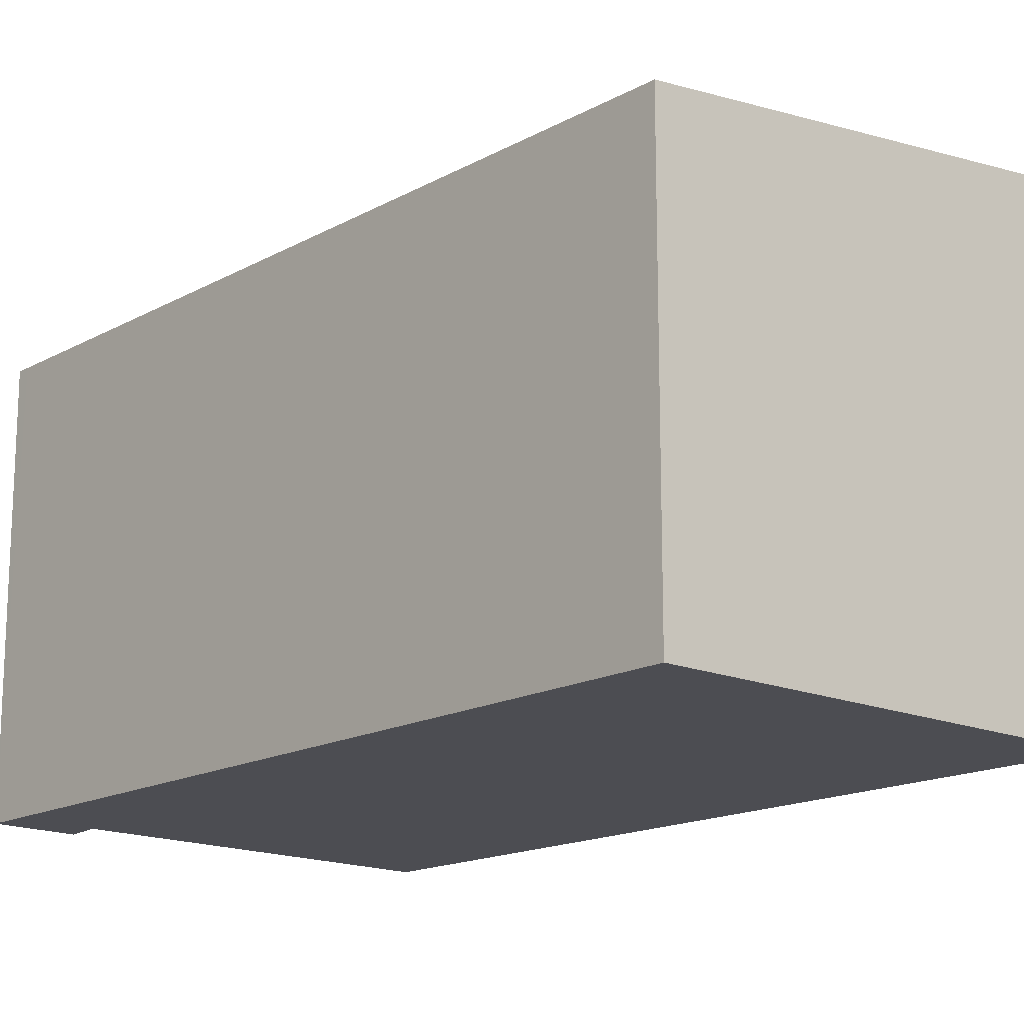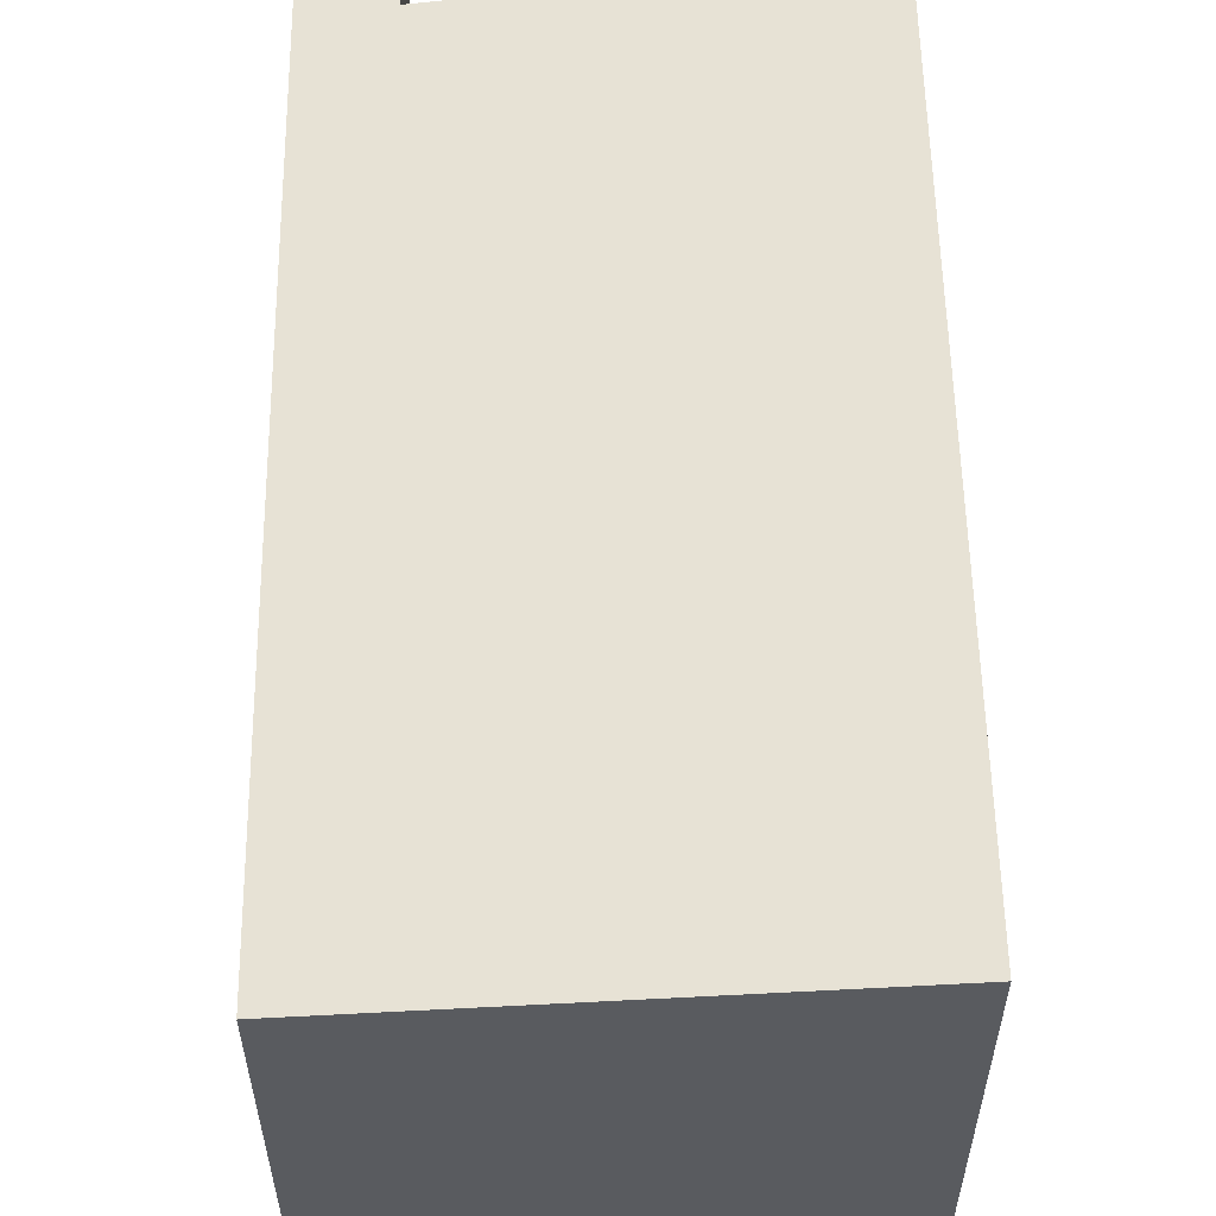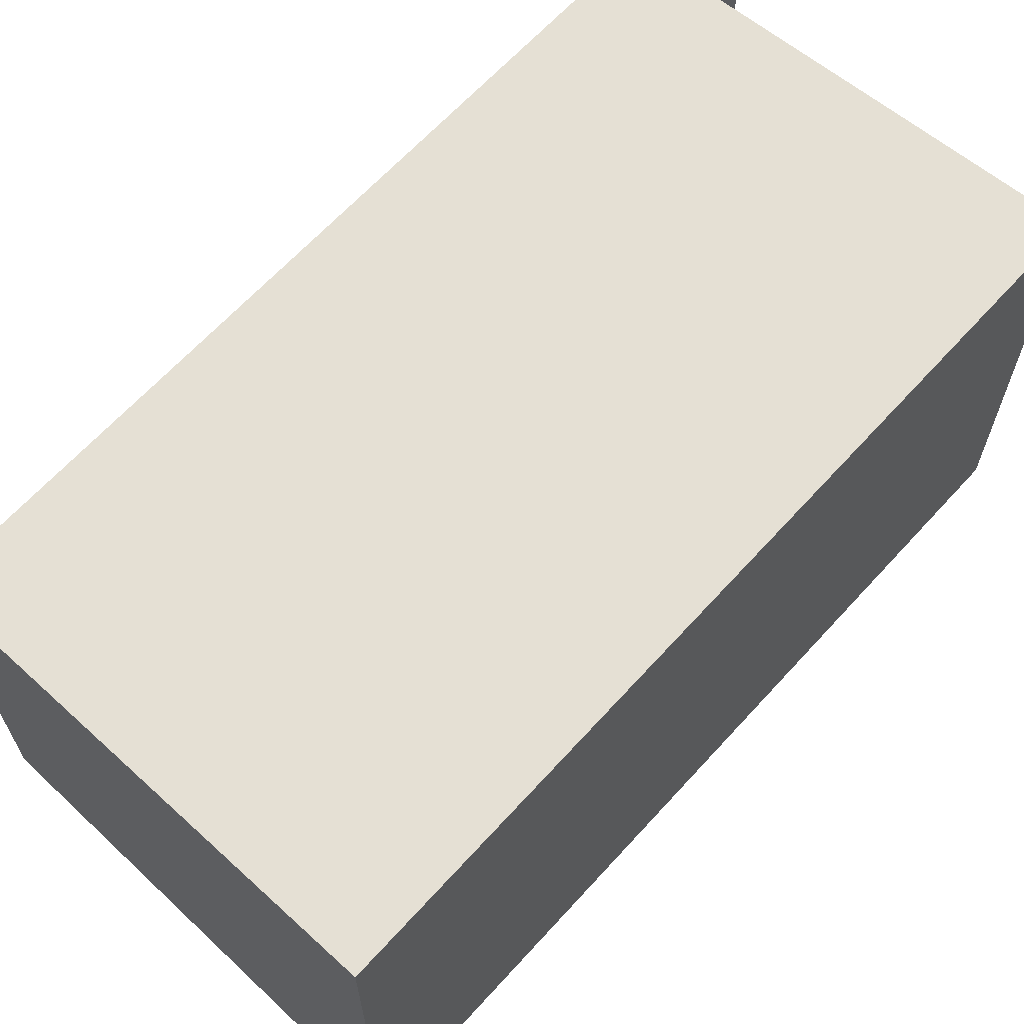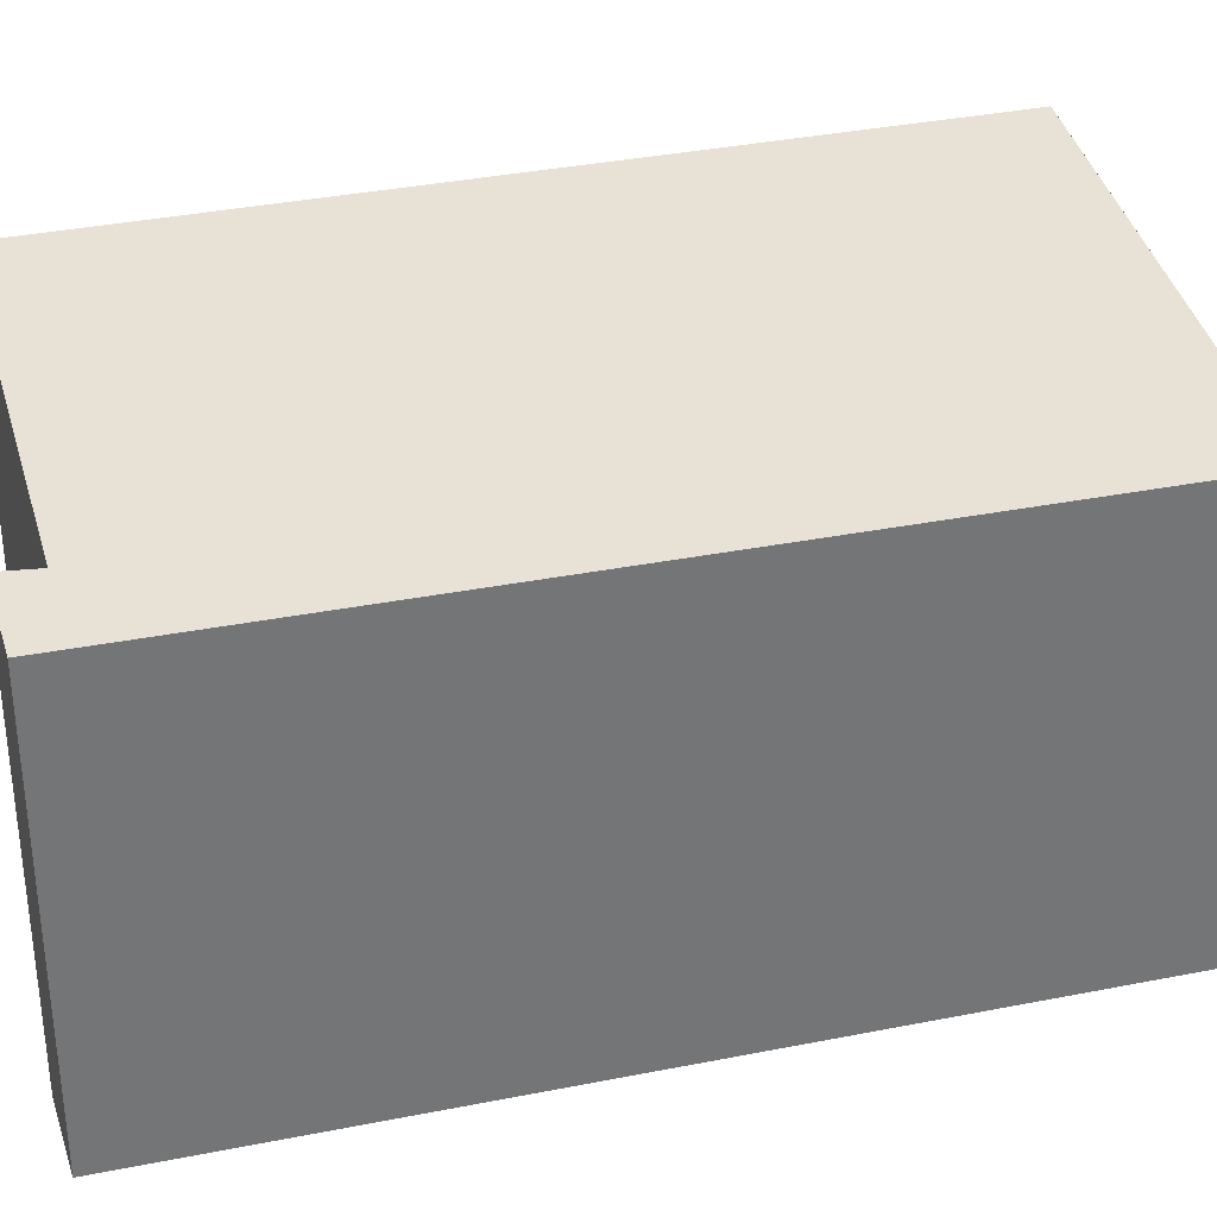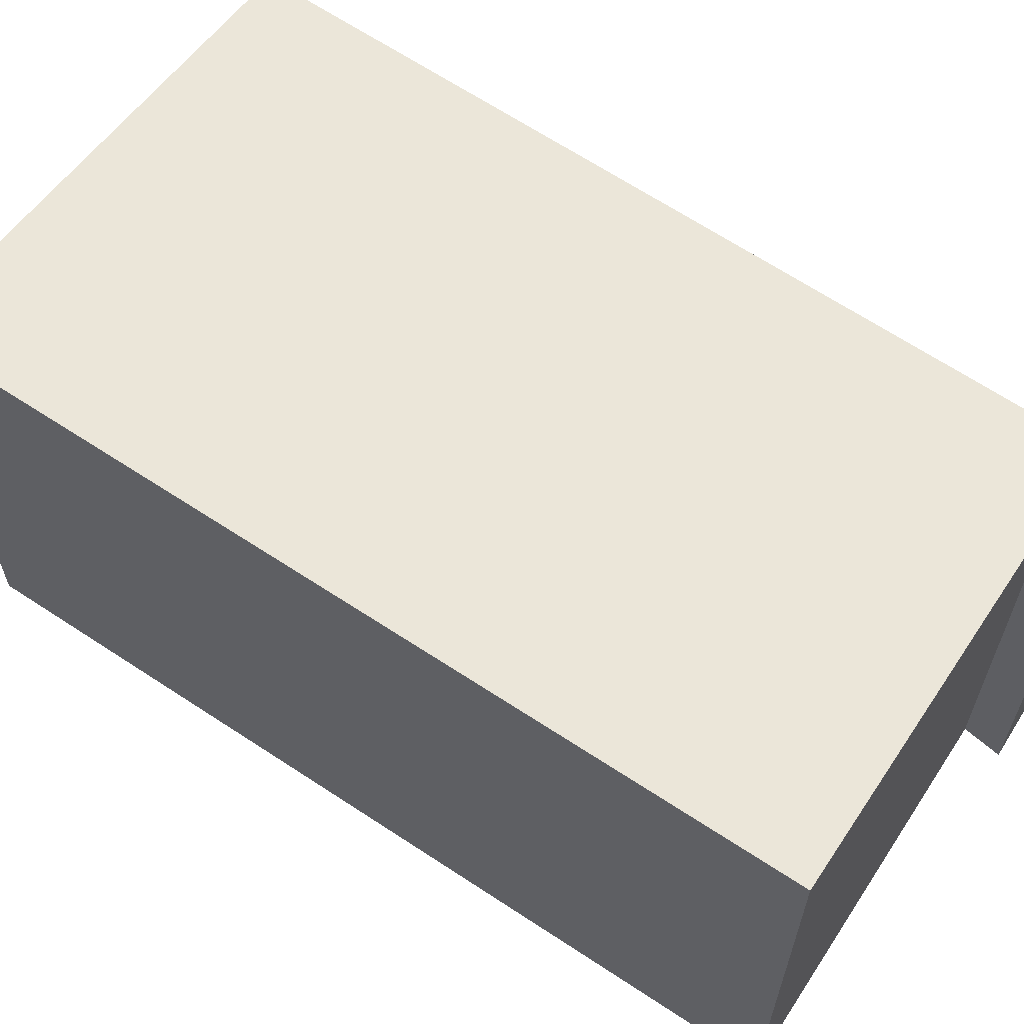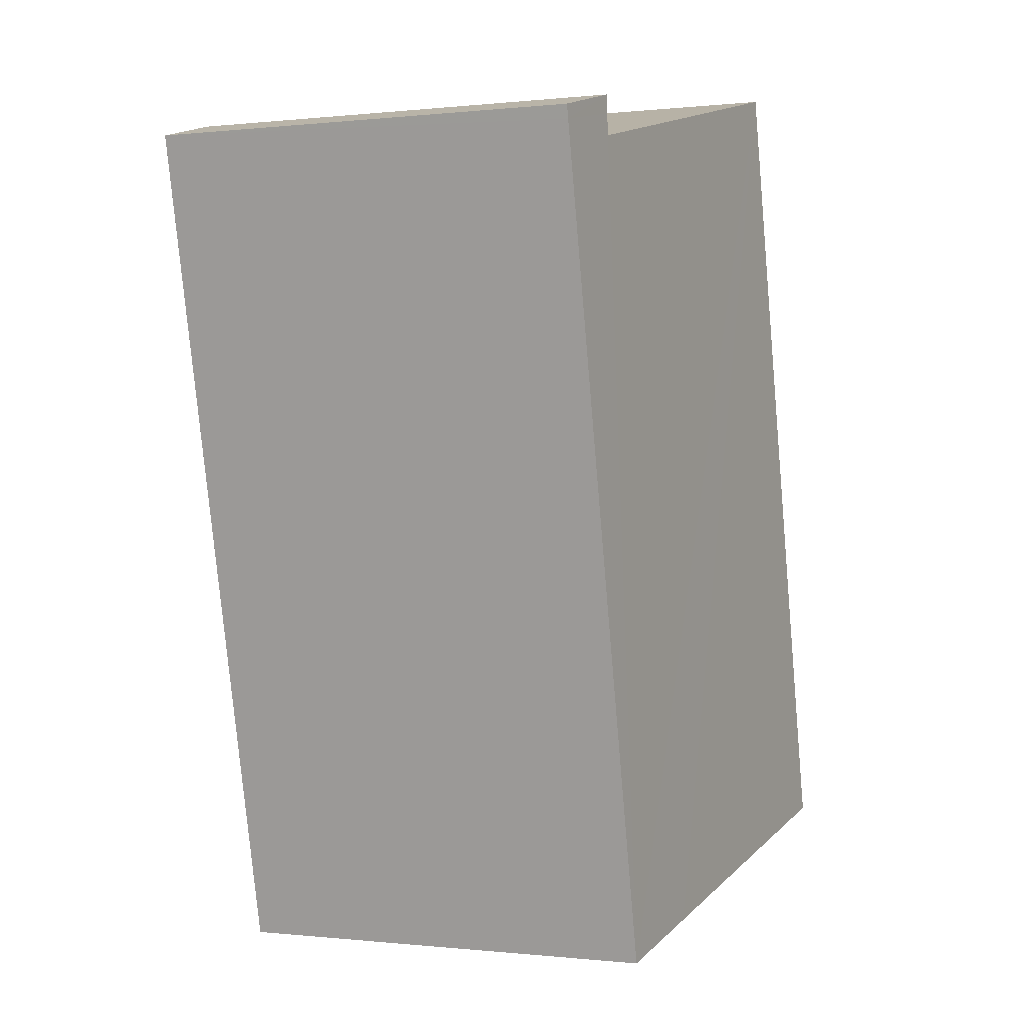
<metadata>
{"format":"obj","ext":"obj","renderer":"f3d","projection":"perspective","resolution":1024,"background":"white","views":[{"elev":-16.3,"azim":151.5,"up":"+Y"},{"elev":57.8,"azim":-167.4,"up":"+Y"},{"elev":66.7,"azim":-123.8,"up":"+Y"},{"elev":33.8,"azim":88.1,"up":"+Y"},{"elev":63.7,"azim":-42.4,"up":"+Y"},{"elev":-0.2,"azim":112.5,"up":"+Z"}]}
</metadata>
<code>
v  1.562 3.782 6.345
v  2.69 3.486 -0.607
v  0 3.79 2.321e-16
v  3.577 3.385 -0.807
v  4.432 3.455 5.601
v  5.084 3.385 5.62
v  4.45 3.457 5.763
v  4.465 3.459 5.903
v  5.108 3.385 5.724
v  0 0 0
v  1.562 -3.885e-16 6.345
v  4.432 -3.43e-16 5.601
v  4.465 -3.615e-16 5.903
v  4.45 -3.529e-16 5.763
v  5.108 -3.505e-16 5.724
v  3.577 4.941e-17 -0.807
v  5.084 -3.441e-16 5.62
v  2.69 3.717e-17 -0.607
g defaultobject
f 1 2 3
f 2 1 4
f 4 1 5
f 4 5 6
f 6 5 7
f 6 7 8
f 6 8 9
f 10 1 3
f 1 10 11
f 12 7 5
f 7 12 8
f 8 12 13
f 13 12 14
f 11 5 1
f 5 11 12
f 13 9 8
f 9 13 15
f 15 6 9
f 6 15 4
f 4 15 16
f 16 15 17
f 2 10 3
f 10 2 4
f 10 4 18
f 18 4 16
f 13 17 15
f 17 13 14
f 17 14 12
f 17 12 16
f 16 12 11
f 16 11 10
f 16 10 18

</code>
